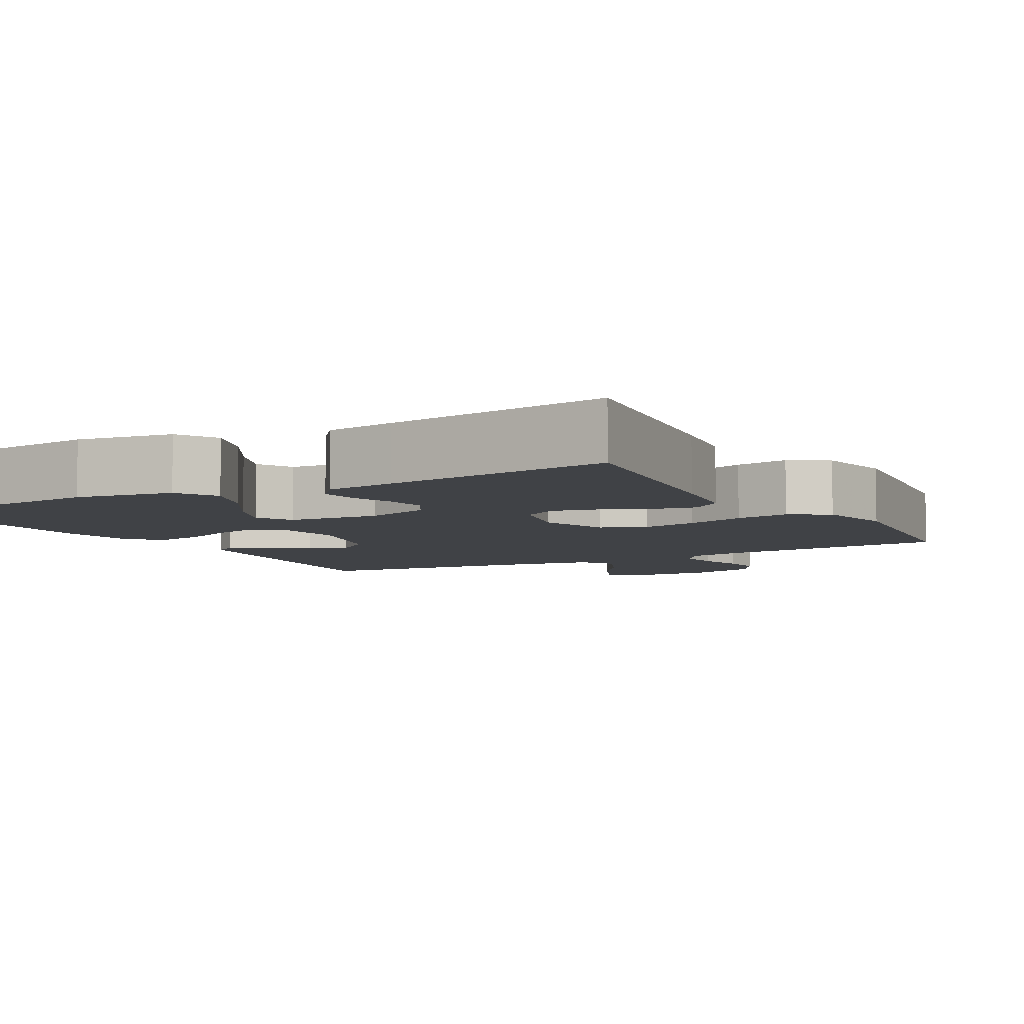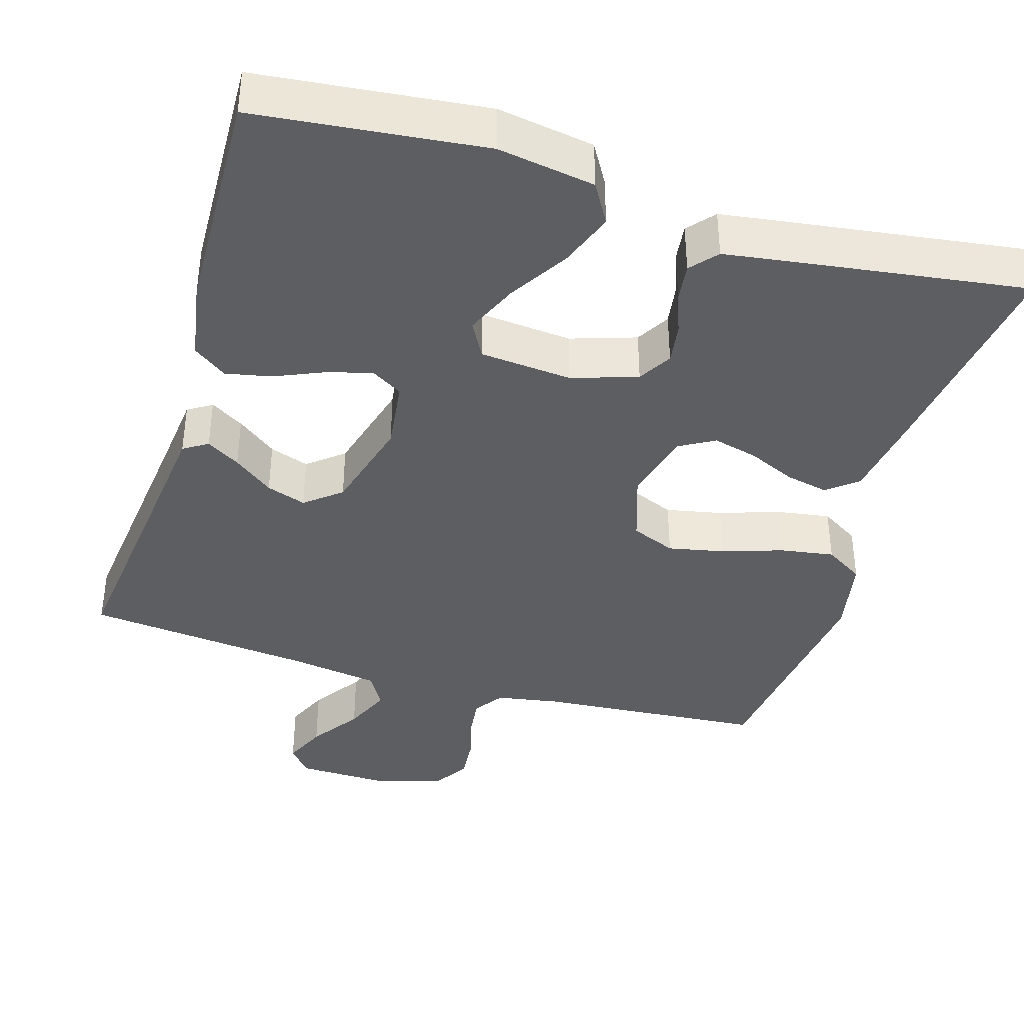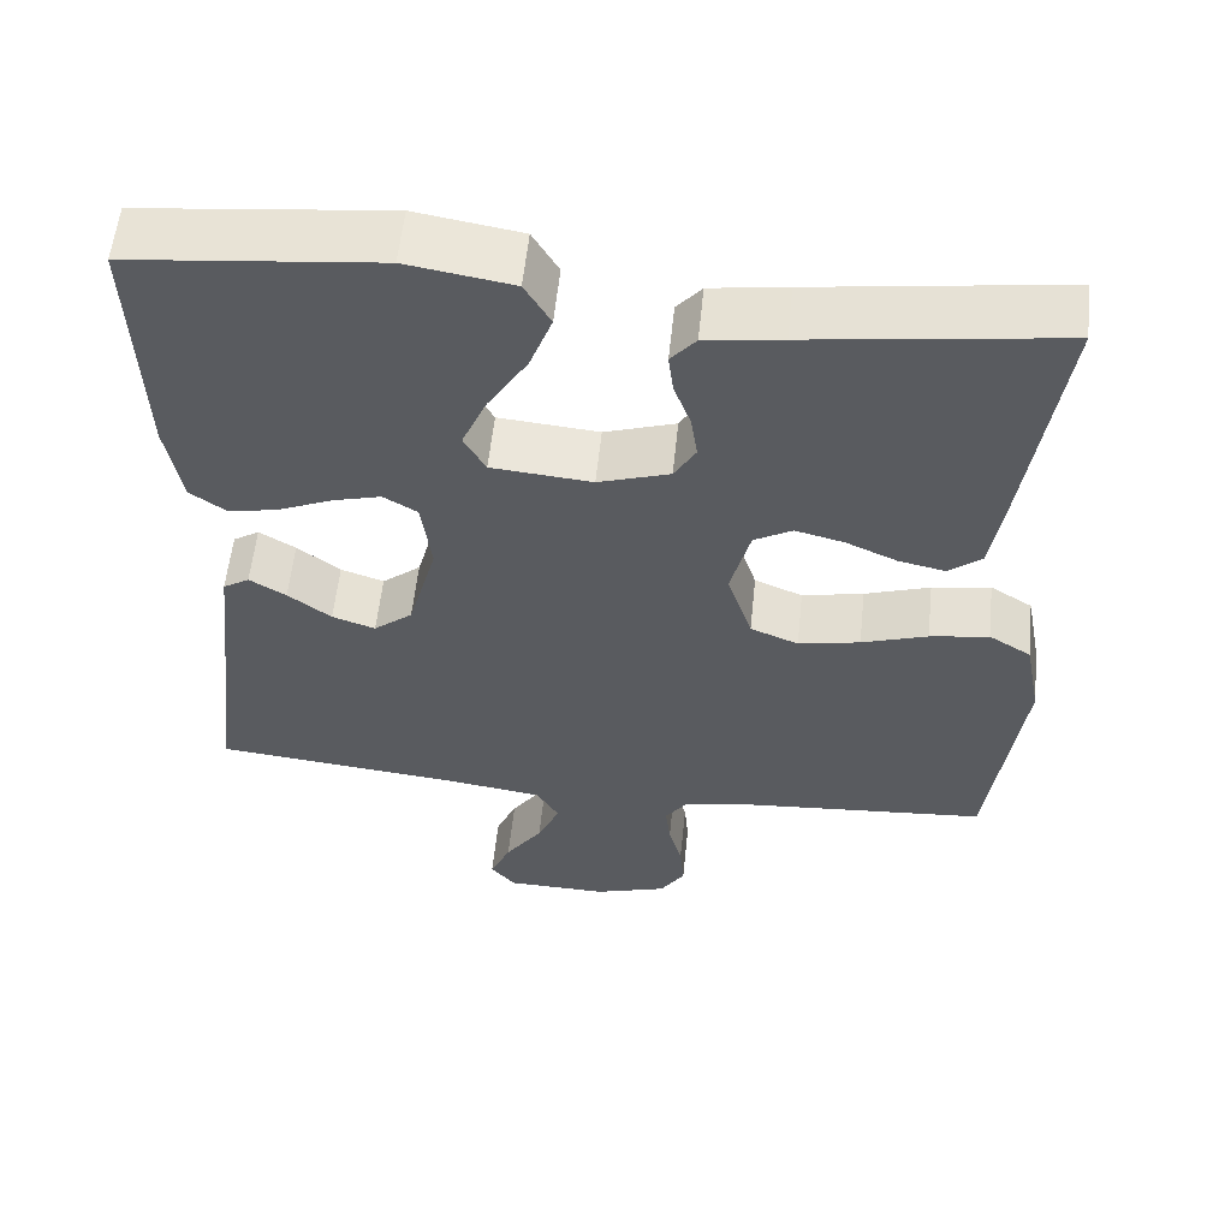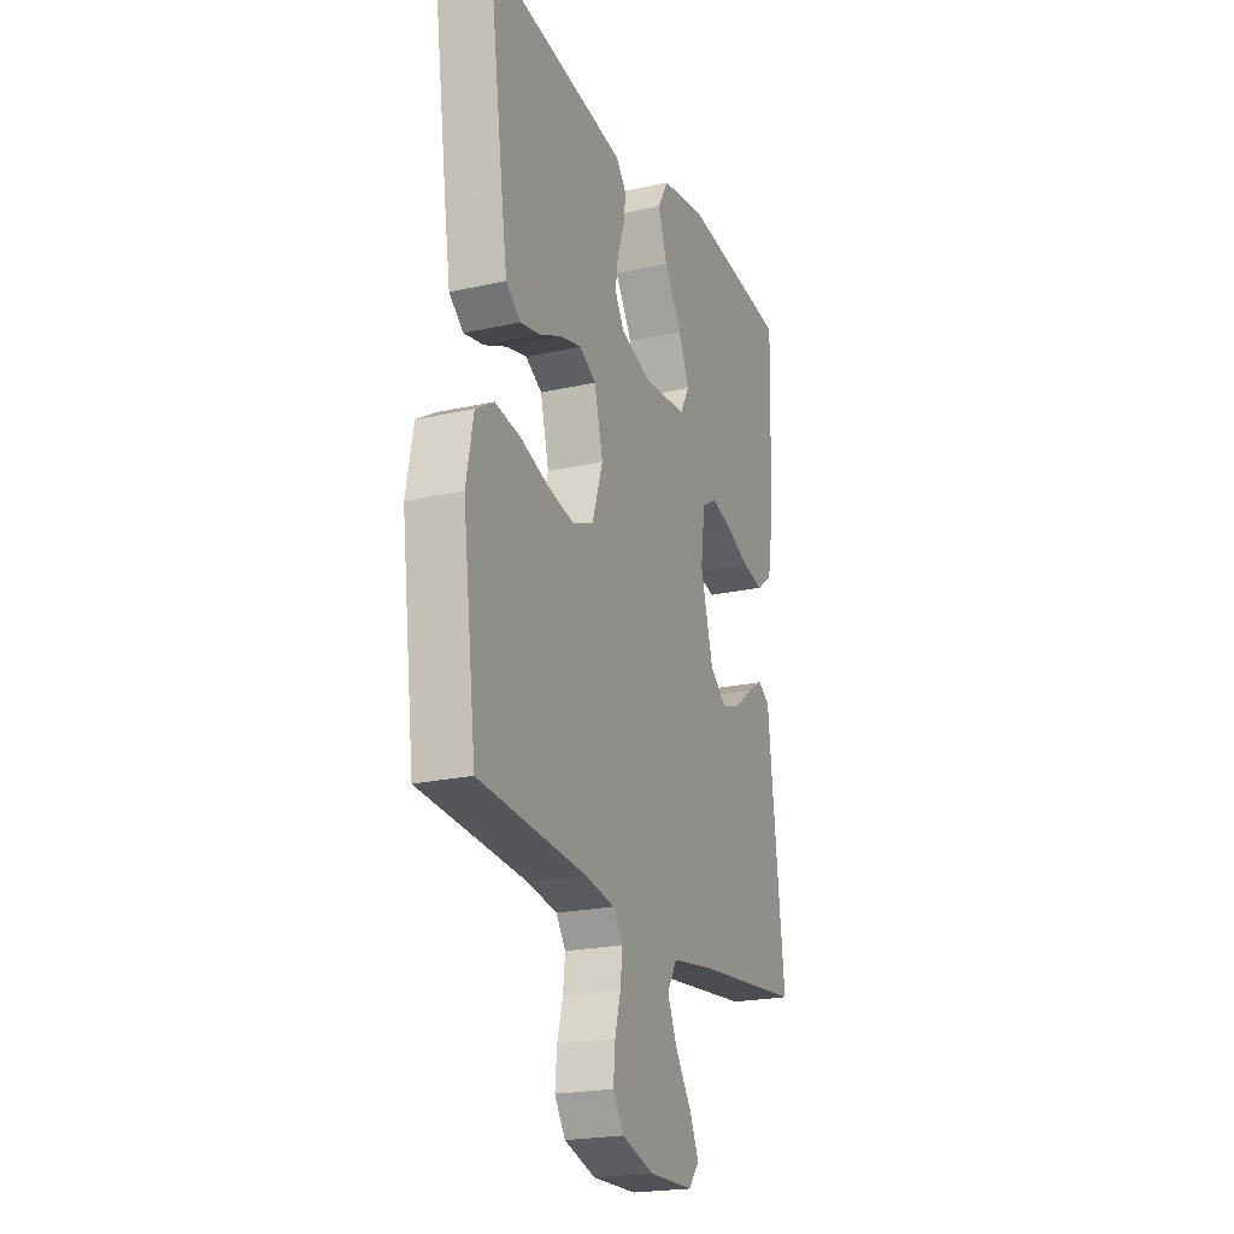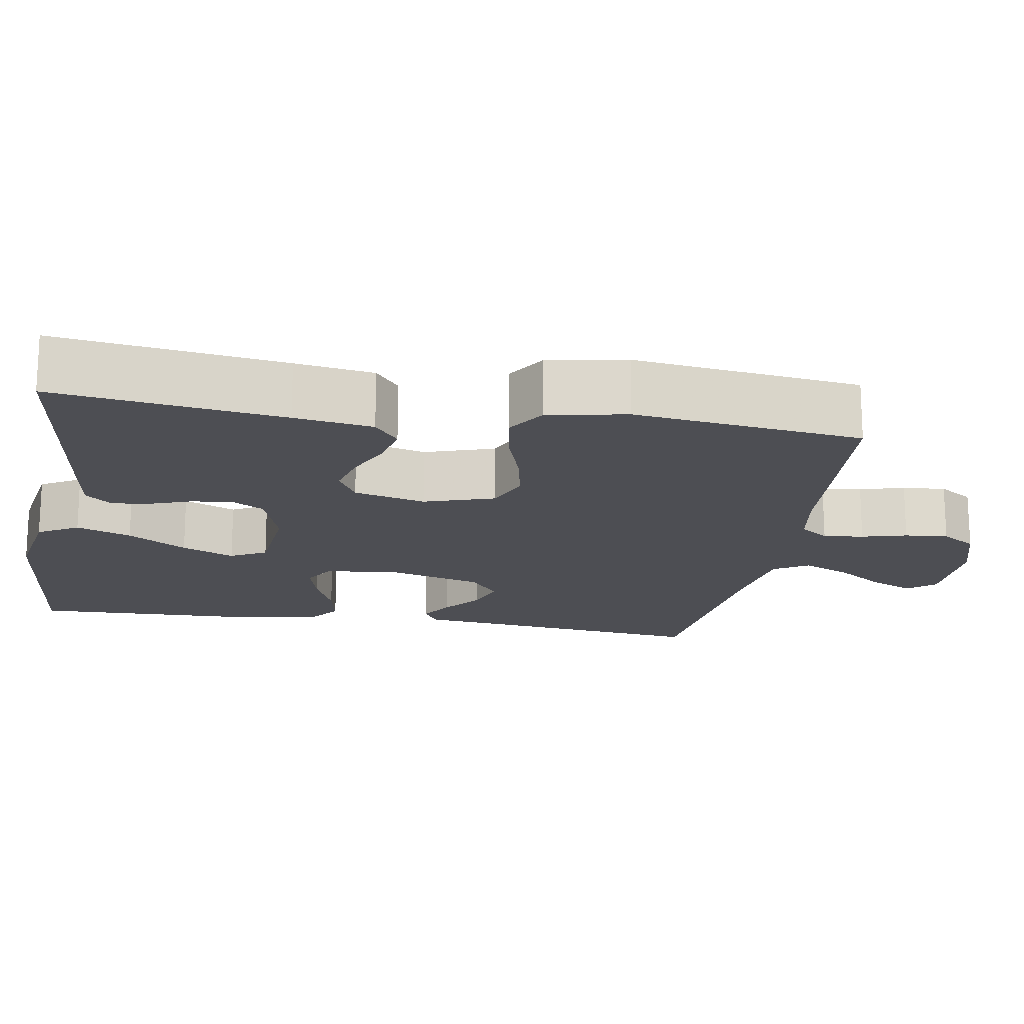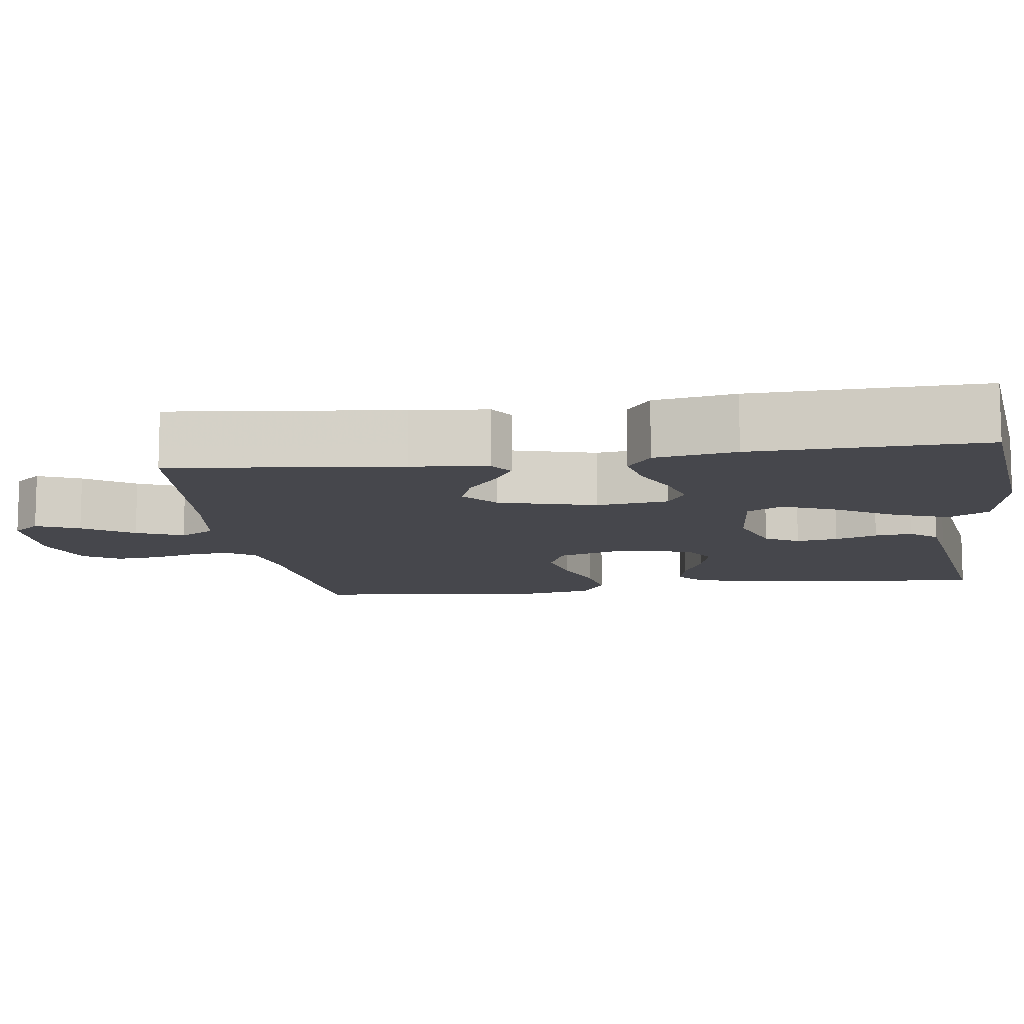
<metadata>
{"format":"obj","ext":"obj","renderer":"f3d","projection":"perspective","resolution":1024,"background":"white","views":[{"elev":-6.3,"azim":29.5,"up":"+Y"},{"elev":-39.3,"azim":-16.6,"up":"+Y"},{"elev":57.1,"azim":5.9,"up":"+Z"},{"elev":-21.8,"azim":111.6,"up":"+Z"},{"elev":-17.4,"azim":80.4,"up":"+Y"},{"elev":-10.9,"azim":-81.8,"up":"+Y"}]}
</metadata>
<code>
v 0.5 0.07 -0.5
v 0.2 0.07 -0.523
v 0.118 0.07 -0.537
v 0.091 0.07 -0.575
v 0.097 0.07 -0.628
v 0.113 0.07 -0.687
v 0.118 0.07 -0.744
v 0.088 0.07 -0.79
v 0 0.07 -0.817
v -0.123 0.07 -0.814
v -0.153 0.07 -0.778
v -0.128 0.07 -0.722
v -0.083 0.07 -0.657
v -0.056 0.07 -0.596
v -0.083 0.07 -0.55
v -0.2 0.07 -0.532
v -0.5 0.07 -0.5
v -0.465 0.07 -0.2
v -0.454 0.07 -0.1
v -0.422 0.07 -0.08
v -0.378 0.07 -0.107
v -0.326 0.07 -0.147
v -0.274 0.07 -0.165
v -0.227 0.07 -0.127
v -0.192 0.07 0
v -0.204 0.07 0.093
v -0.245 0.07 0.118
v -0.304 0.07 0.102
v -0.369 0.07 0.074
v -0.429 0.07 0.062
v -0.473 0.07 0.094
v -0.491 0.07 0.2
v -0.5 0.07 0.5
v -0.2 0.07 0.531
v -0.073 0.07 0.51
v -0.042 0.07 0.457
v -0.069 0.07 0.385
v -0.117 0.07 0.308
v -0.147 0.07 0.239
v -0.121 0.07 0.192
v 0 0.07 0.181
v 0.086 0.07 0.209
v 0.112 0.07 0.253
v 0.104 0.07 0.307
v 0.084 0.07 0.362
v 0.078 0.07 0.411
v 0.108 0.07 0.446
v 0.2 0.07 0.459
v 0.5 0.07 0.5
v 0.458 0.07 0.2
v 0.442 0.07 0.097
v 0.402 0.07 0.065
v 0.346 0.07 0.077
v 0.284 0.07 0.105
v 0.225 0.07 0.12
v 0.179 0.07 0.094
v 0.155 0.07 0
v 0.185 0.07 -0.092
v 0.243 0.07 -0.116
v 0.317 0.07 -0.101
v 0.396 0.07 -0.075
v 0.467 0.07 -0.064
v 0.518 0.07 -0.096
v 0.538 0.07 -0.2
v 0.5 0 -0.5
v 0.2 0 -0.523
v 0.118 0 -0.537
v 0.091 0 -0.575
v 0.097 0 -0.628
v 0.113 0 -0.687
v 0.118 0 -0.744
v 0.088 0 -0.79
v 0 0 -0.817
v -0.123 0 -0.814
v -0.153 0 -0.778
v -0.128 0 -0.722
v -0.083 0 -0.657
v -0.056 0 -0.596
v -0.083 0 -0.55
v -0.2 0 -0.532
v -0.5 0 -0.5
v -0.465 0 -0.2
v -0.454 0 -0.1
v -0.422 0 -0.08
v -0.378 0 -0.107
v -0.326 0 -0.147
v -0.274 0 -0.165
v -0.227 0 -0.127
v -0.192 0 0
v -0.204 0 0.093
v -0.245 0 0.118
v -0.304 0 0.102
v -0.369 0 0.074
v -0.429 0 0.062
v -0.473 0 0.094
v -0.491 0 0.2
v -0.5 0 0.5
v -0.2 0 0.531
v -0.073 0 0.51
v -0.042 0 0.457
v -0.069 0 0.385
v -0.117 0 0.308
v -0.147 0 0.239
v -0.121 0 0.192
v 0 0 0.181
v 0.086 0 0.209
v 0.112 0 0.253
v 0.104 0 0.307
v 0.084 0 0.362
v 0.078 0 0.411
v 0.108 0 0.446
v 0.2 0 0.459
v 0.5 0 0.5
v 0.458 0 0.2
v 0.442 0 0.097
v 0.402 0 0.065
v 0.346 0 0.077
v 0.284 0 0.105
v 0.225 0 0.12
v 0.179 0 0.094
v 0.155 0 0
v 0.185 0 -0.092
v 0.243 0 -0.116
v 0.317 0 -0.101
v 0.396 0 -0.075
v 0.467 0 -0.064
v 0.518 0 -0.096
v 0.538 0 -0.2
f 64 1 2
f 63 64 2
f 62 63 2
f 61 62 2
f 60 61 2
f 59 60 2 3
f 58 59 3 4
f 57 58 4
f 52 53 54
f 51 52 54
f 50 51 54
f 49 50 54
f 48 49 54
f 47 48 54
f 46 47 54
f 45 46 54
f 44 45 54
f 43 44 54 55
f 42 43 55 56
f 36 37 38
f 35 36 38
f 34 35 38
f 33 34 38
f 32 33 38
f 31 32 38
f 30 31 38
f 29 30 38
f 28 29 38
f 27 28 38 39
f 26 27 39 40
f 20 21 22
f 19 20 22
f 18 19 22
f 18 22 23
f 17 18 23
f 16 17 23
f 15 16 23 24
f 11 12 13
f 10 11 13
f 9 10 13
f 8 9 13
f 7 8 13
f 6 7 13
f 5 6 13
f 4 5 13 14
f 15 24 25
f 14 15 25
f 4 14 25
f 57 4 25
f 26 40 41
f 25 26 41
f 57 25 41
f 56 57 41
f 41 42 56
f 66 65 128
f 66 128 127
f 66 127 126
f 66 126 125
f 66 125 124
f 67 66 124 123
f 68 67 123 122
f 68 122 121
f 118 117 116
f 118 116 115
f 118 115 114
f 118 114 113
f 118 113 112
f 118 112 111
f 118 111 110
f 118 110 109
f 118 109 108
f 119 118 108 107
f 120 119 107 106
f 102 101 100
f 102 100 99
f 102 99 98
f 102 98 97
f 102 97 96
f 102 96 95
f 102 95 94
f 102 94 93
f 102 93 92
f 103 102 92 91
f 104 103 91 90
f 86 85 84
f 86 84 83
f 86 83 82
f 87 86 82
f 87 82 81
f 87 81 80
f 88 87 80 79
f 77 76 75
f 77 75 74
f 77 74 73
f 77 73 72
f 77 72 71
f 77 71 70
f 77 70 69
f 78 77 69 68
f 89 88 79
f 89 79 78
f 89 78 68
f 89 68 121
f 105 104 90
f 105 90 89
f 105 89 121
f 105 121 120
f 120 106 105
f 1 65 66 2
f 2 66 67 3
f 3 67 68 4
f 4 68 69 5
f 5 69 70 6
f 6 70 71 7
f 7 71 72 8
f 8 72 73 9
f 9 73 74 10
f 10 74 75 11
f 11 75 76 12
f 12 76 77 13
f 13 77 78 14
f 14 78 79 15
f 15 79 80 16
f 16 80 81 17
f 17 81 82 18
f 18 82 83 19
f 19 83 84 20
f 20 84 85 21
f 21 85 86 22
f 22 86 87 23
f 23 87 88 24
f 24 88 89 25
f 25 89 90 26
f 26 90 91 27
f 27 91 92 28
f 28 92 93 29
f 29 93 94 30
f 30 94 95 31
f 31 95 96 32
f 32 96 97 33
f 33 97 98 34
f 34 98 99 35
f 35 99 100 36
f 36 100 101 37
f 37 101 102 38
f 38 102 103 39
f 39 103 104 40
f 40 104 105 41
f 41 105 106 42
f 42 106 107 43
f 43 107 108 44
f 44 108 109 45
f 45 109 110 46
f 46 110 111 47
f 47 111 112 48
f 48 112 113 49
f 49 113 114 50
f 50 114 115 51
f 51 115 116 52
f 52 116 117 53
f 53 117 118 54
f 54 118 119 55
f 55 119 120 56
f 56 120 121 57
f 57 121 122 58
f 58 122 123 59
f 59 123 124 60
f 60 124 125 61
f 61 125 126 62
f 62 126 127 63
f 63 127 128 64
f 64 128 65 1

</code>
